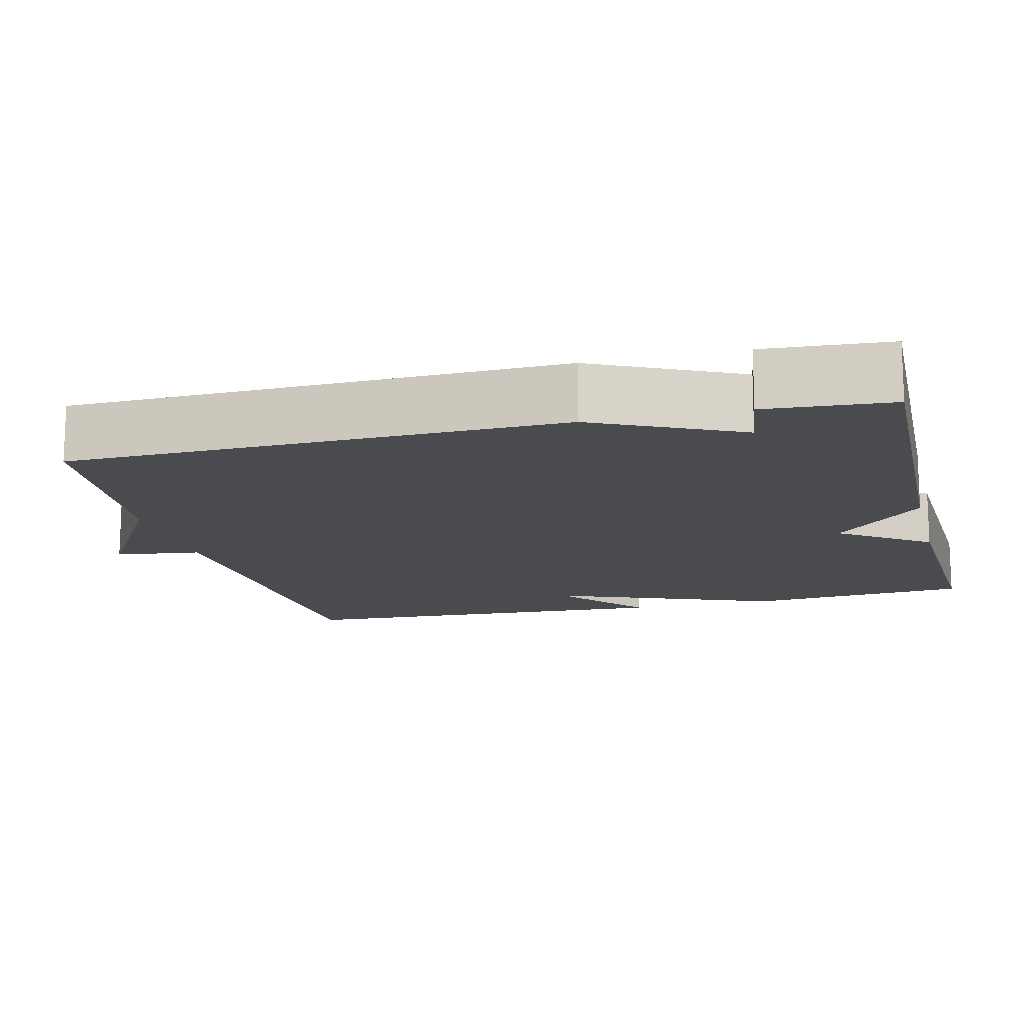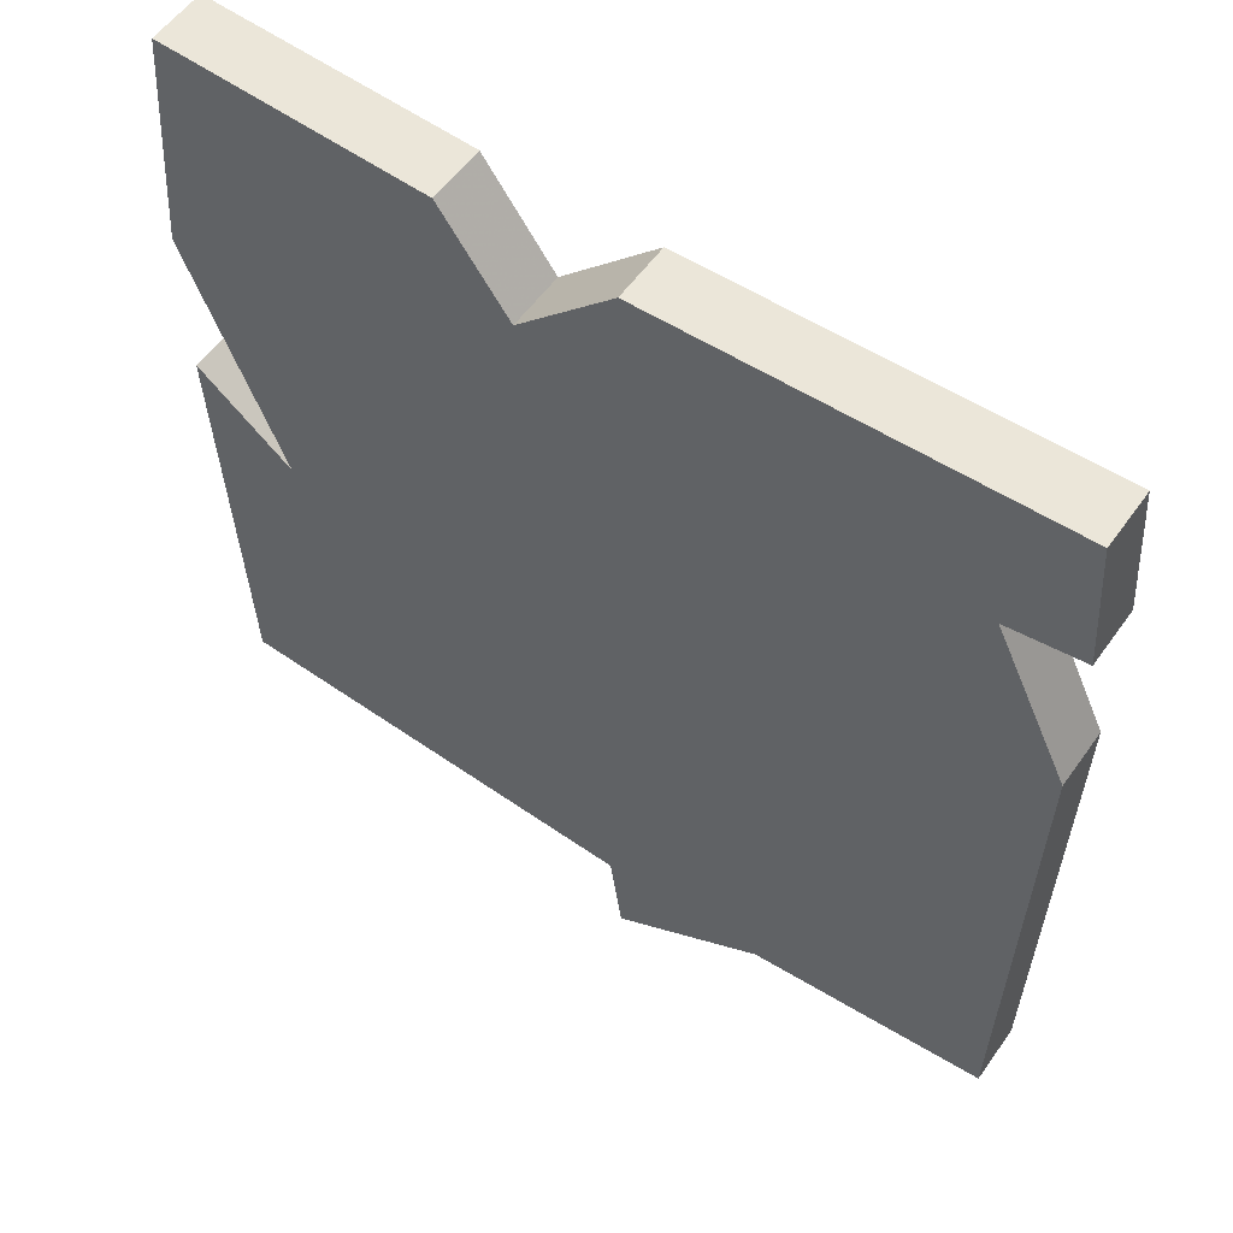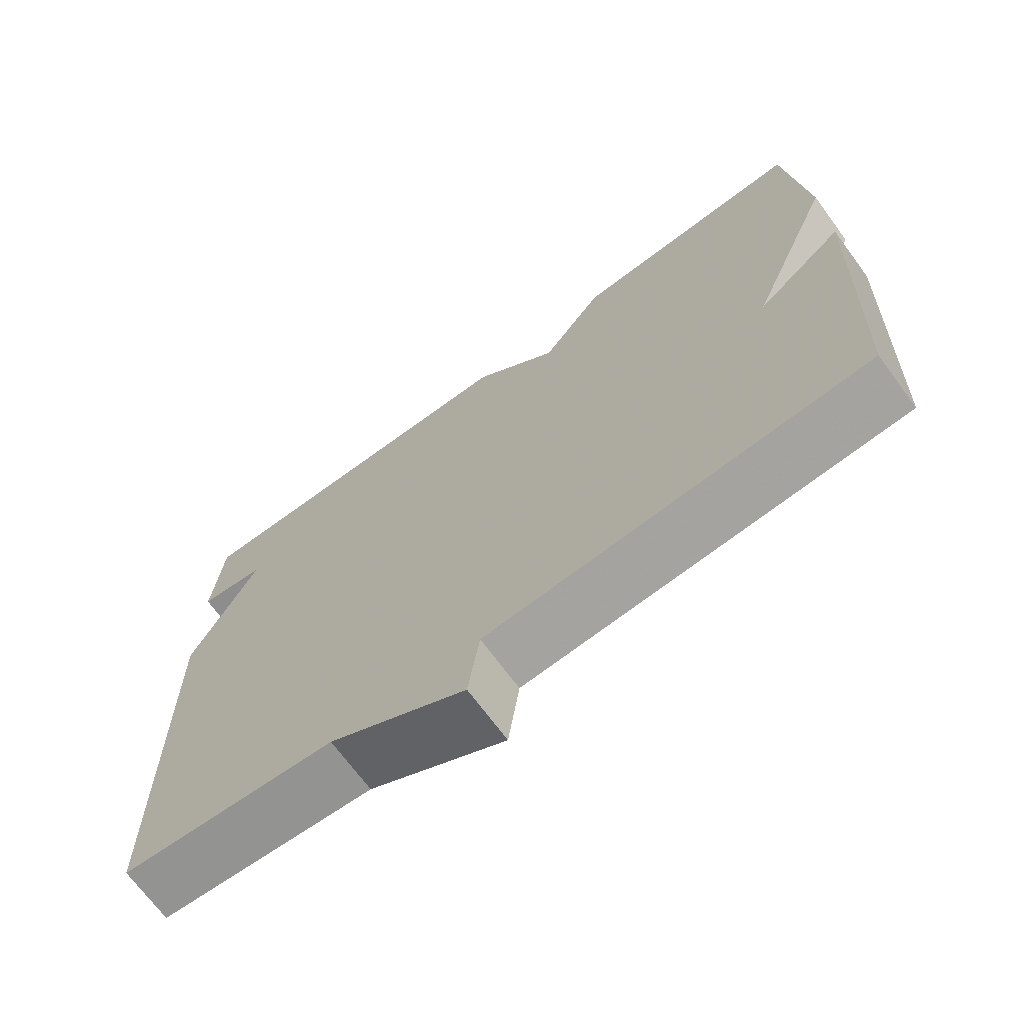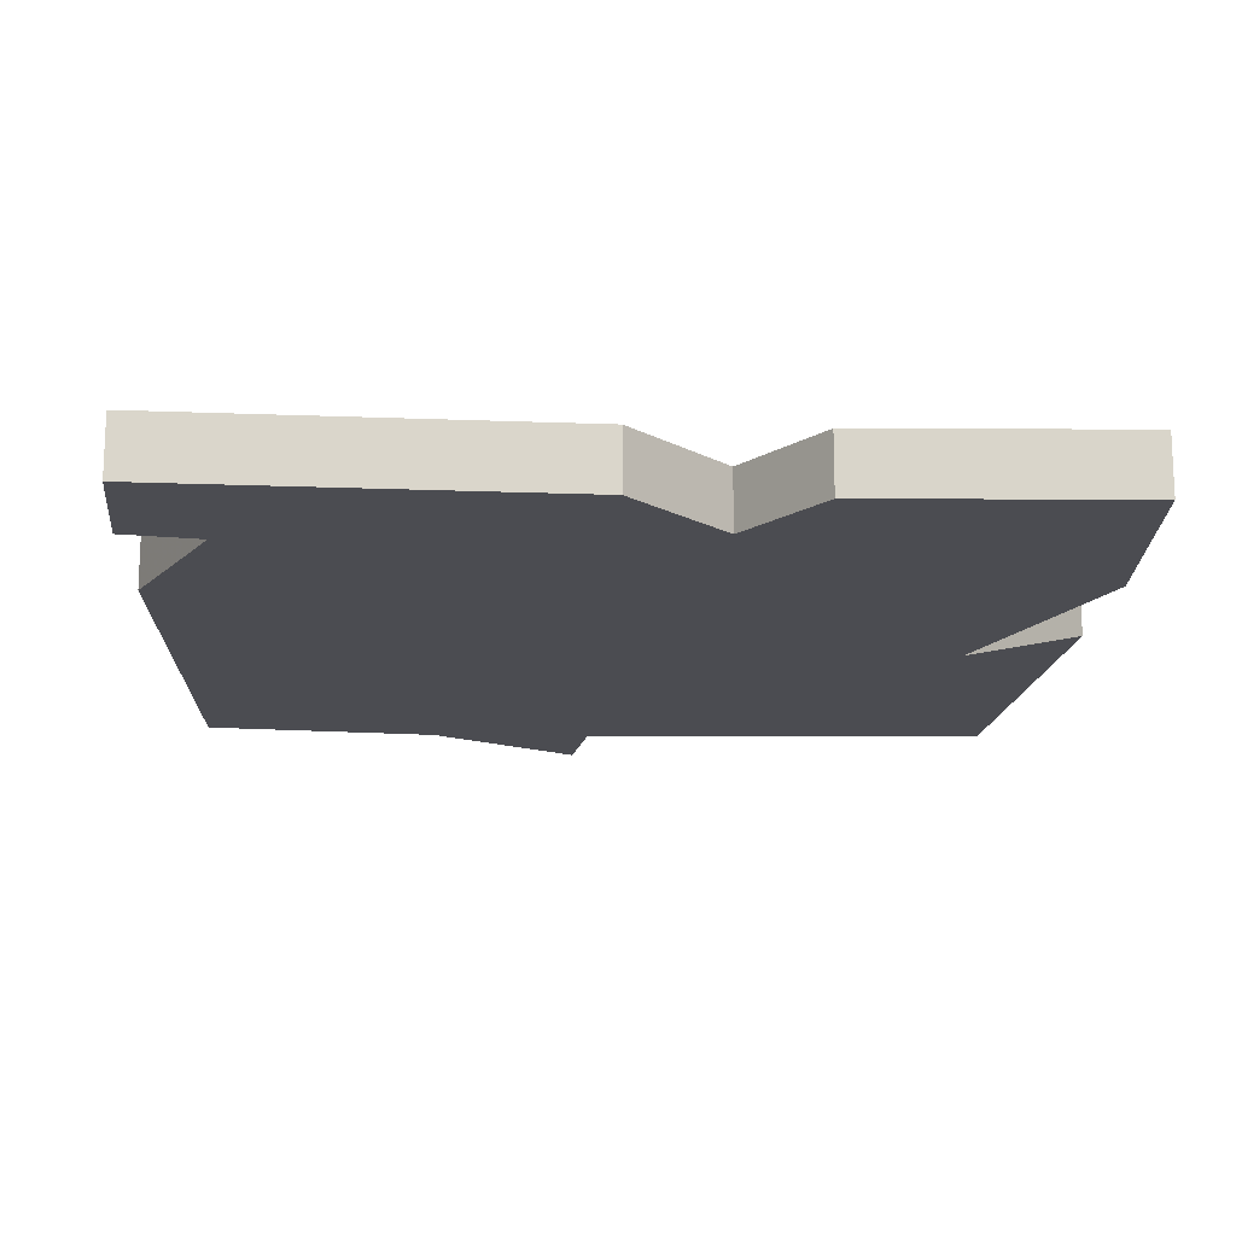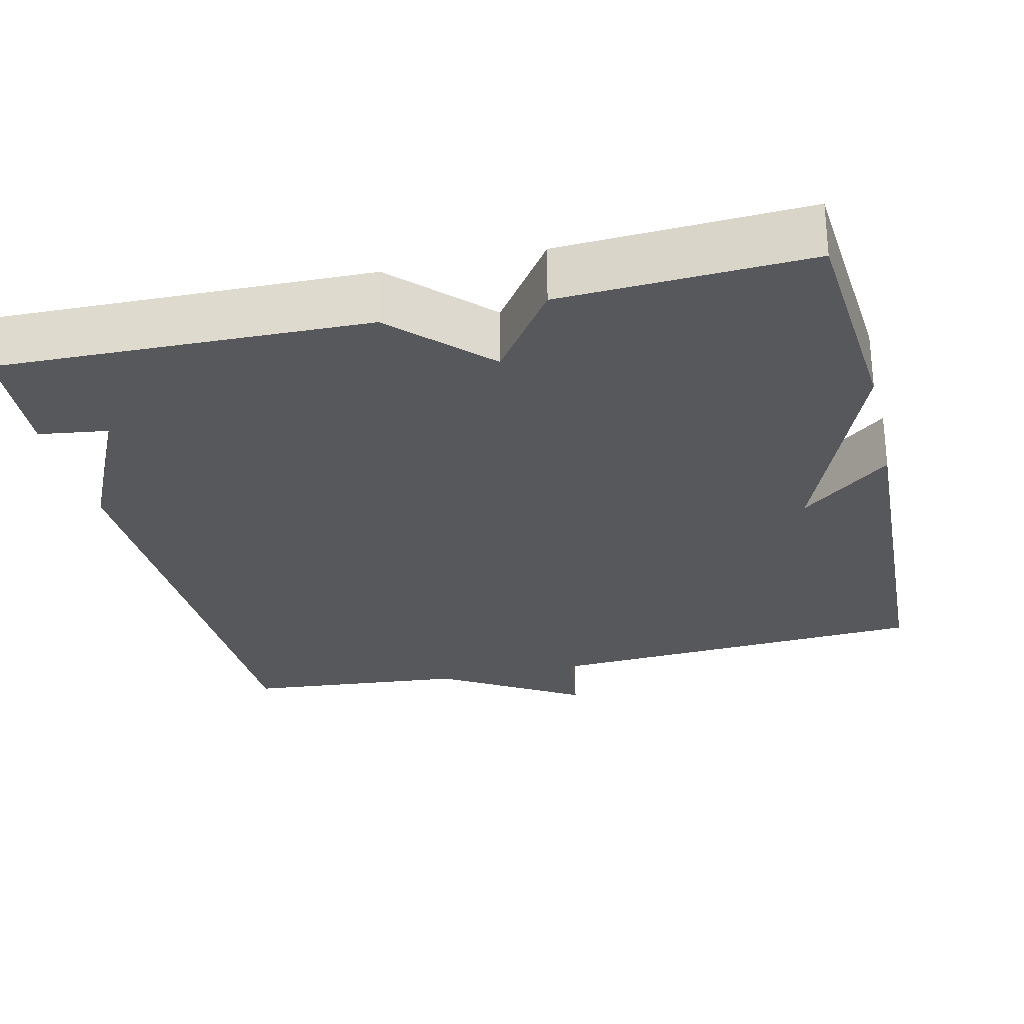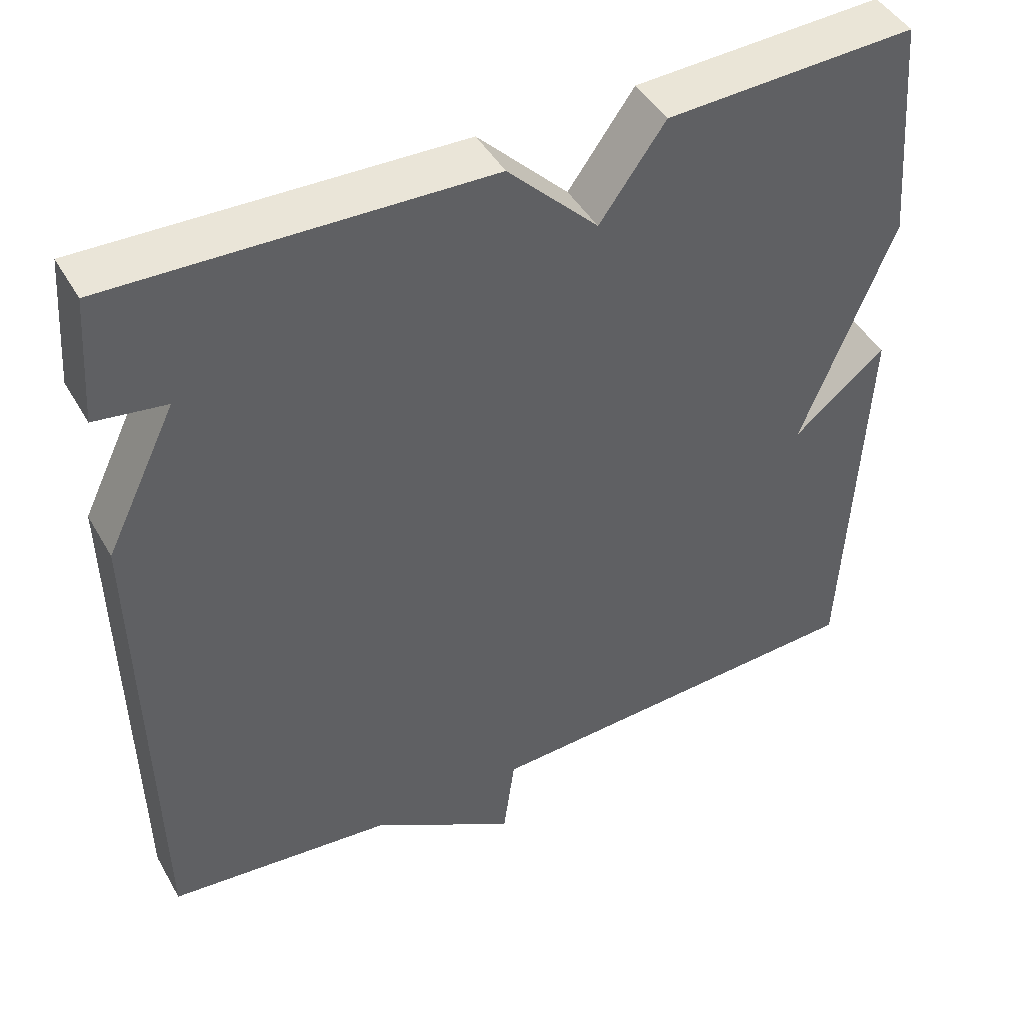
<metadata>
{"format":"obj","ext":"obj","renderer":"f3d","projection":"perspective","resolution":1024,"background":"white","views":[{"elev":-14.2,"azim":-75.9,"up":"+Y"},{"elev":56.0,"azim":-145.1,"up":"+Z"},{"elev":-70.6,"azim":36.5,"up":"+Z"},{"elev":-15.5,"azim":-3.1,"up":"+Y"},{"elev":-27.9,"azim":13.4,"up":"+Y"},{"elev":45.0,"azim":-28.2,"up":"+Z"}]}
</metadata>
<code>
v -0.5 0.07 0.5
v -0.02 0.07 0.486
v 0.096 0.07 0.369
v 0.18 0.07 0.486
v 0.5 0.07 0.5
v 0.524 0.07 0.209
v 0.406 0.07 -0.086
v 0.524 0.07 0.009
v 0.5 0.07 -0.5
v -0.01 0.07 -0.528
v -0.025 0.07 -0.64
v -0.21 0.07 -0.528
v -0.5 0.07 -0.5
v -0.512 0.07 0.137
v -0.421 0.07 0.324
v -0.512 0.07 0.337
v -0.5 0 0.5
v -0.02 0 0.486
v 0.096 0 0.369
v 0.18 0 0.486
v 0.5 0 0.5
v 0.524 0 0.209
v 0.406 0 -0.086
v 0.524 0 0.009
v 0.5 0 -0.5
v -0.01 0 -0.528
v -0.025 0 -0.64
v -0.21 0 -0.528
v -0.5 0 -0.5
v -0.512 0 0.137
v -0.421 0 0.324
v -0.512 0 0.337
f 1 2 3
f 16 1 3
f 15 16 3
f 14 15 3
f 13 14 3
f 12 13 3
f 10 11 12 3
f 7 8 9 10
f 6 7 10
f 5 6 10
f 4 5 10
f 3 4 10
f 19 18 17
f 19 17 32
f 19 32 31
f 19 31 30
f 19 30 29
f 19 29 28
f 19 28 27 26
f 26 25 24 23
f 26 23 22
f 26 22 21
f 26 21 20
f 26 20 19
f 1 17 18 2
f 2 18 19 3
f 3 19 20 4
f 4 20 21 5
f 5 21 22 6
f 6 22 23 7
f 7 23 24 8
f 8 24 25 9
f 9 25 26 10
f 10 26 27 11
f 11 27 28 12
f 12 28 29 13
f 13 29 30 14
f 14 30 31 15
f 15 31 32 16
f 16 32 17 1

</code>
